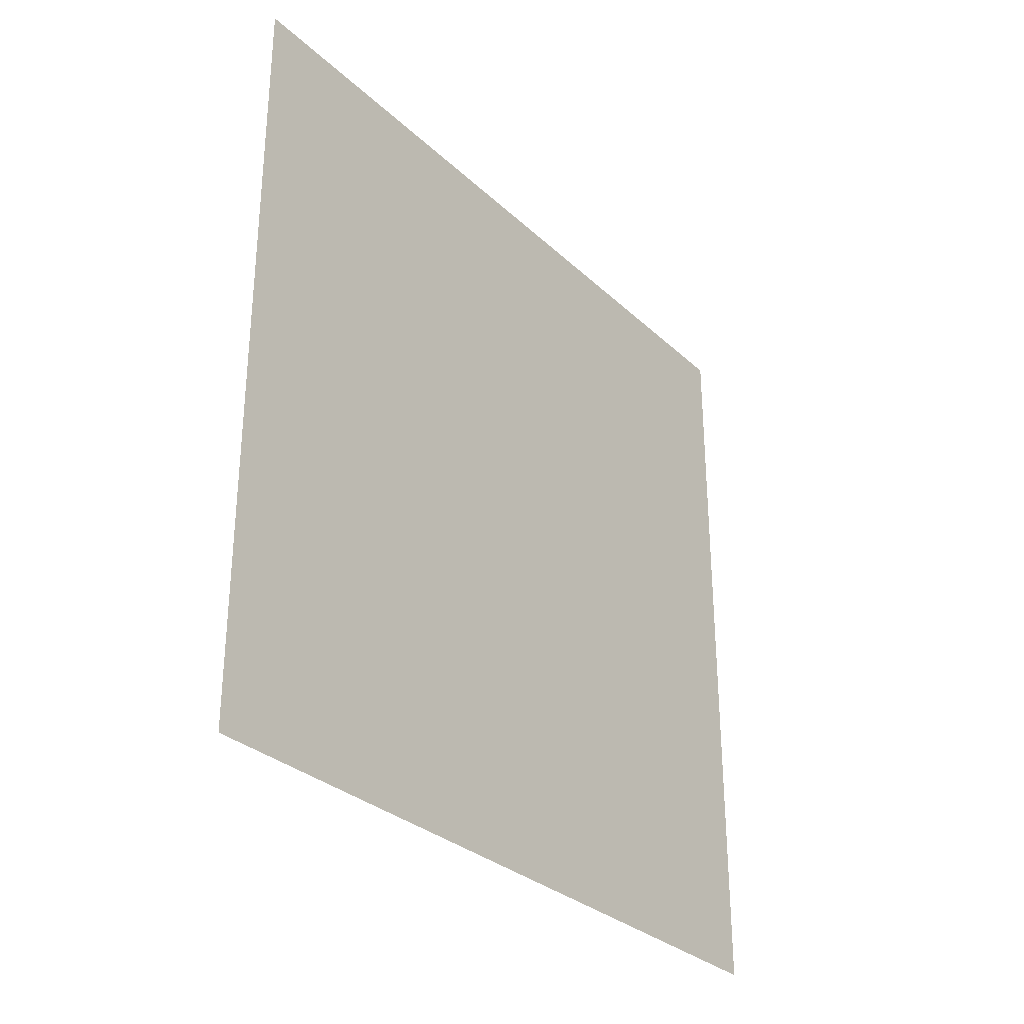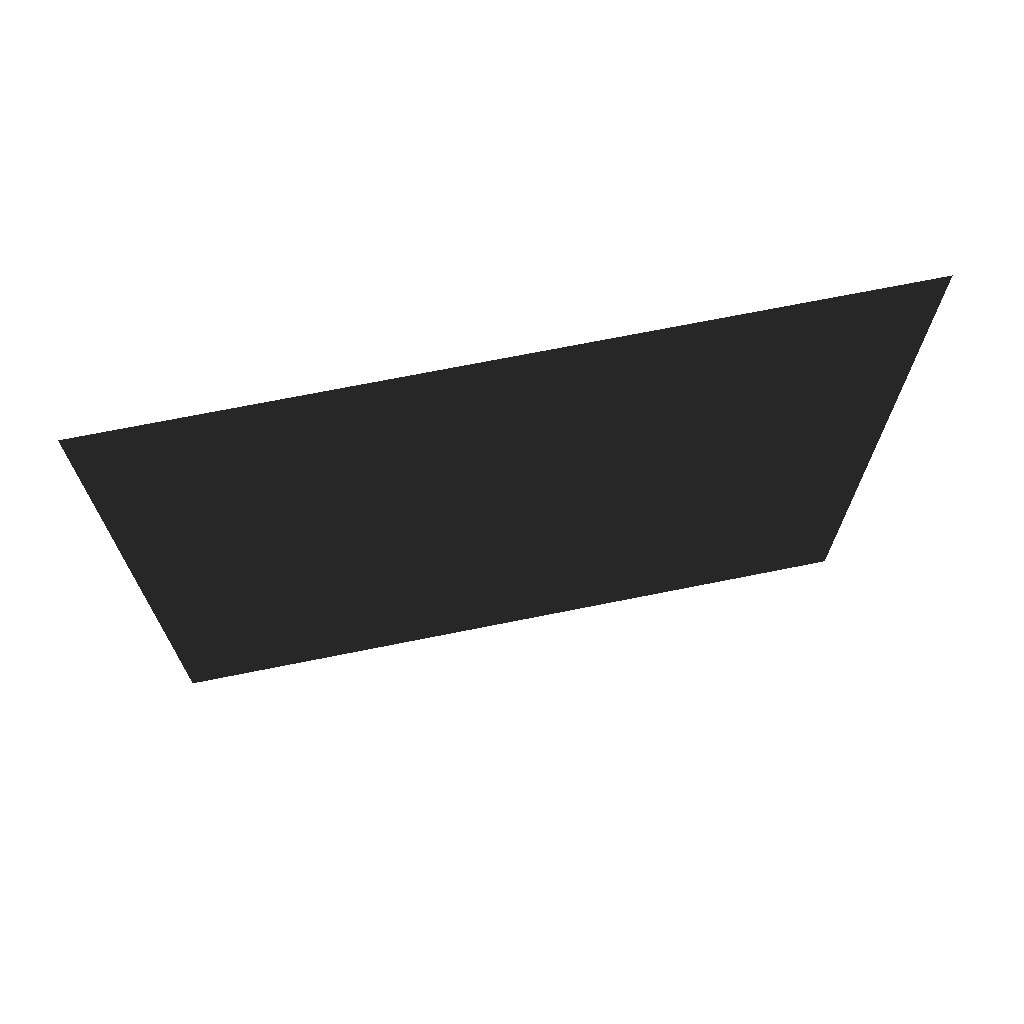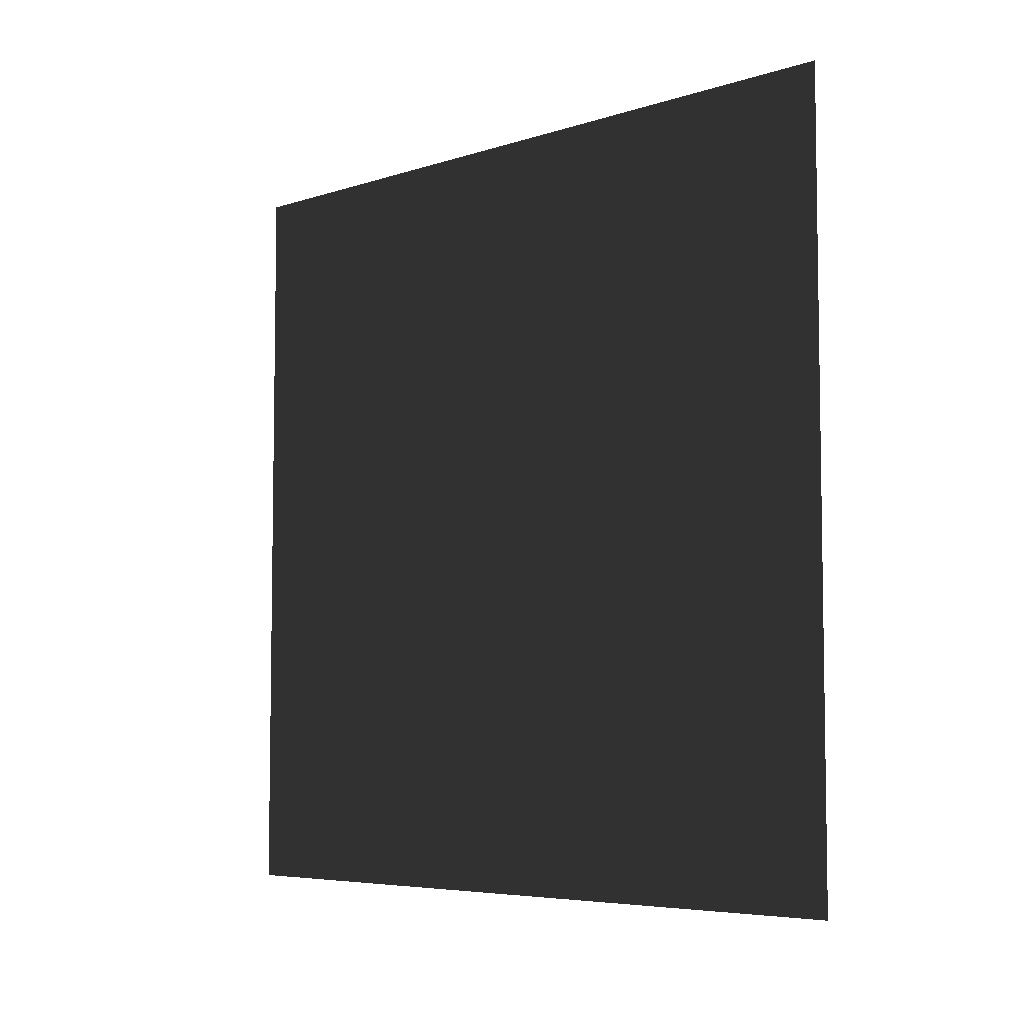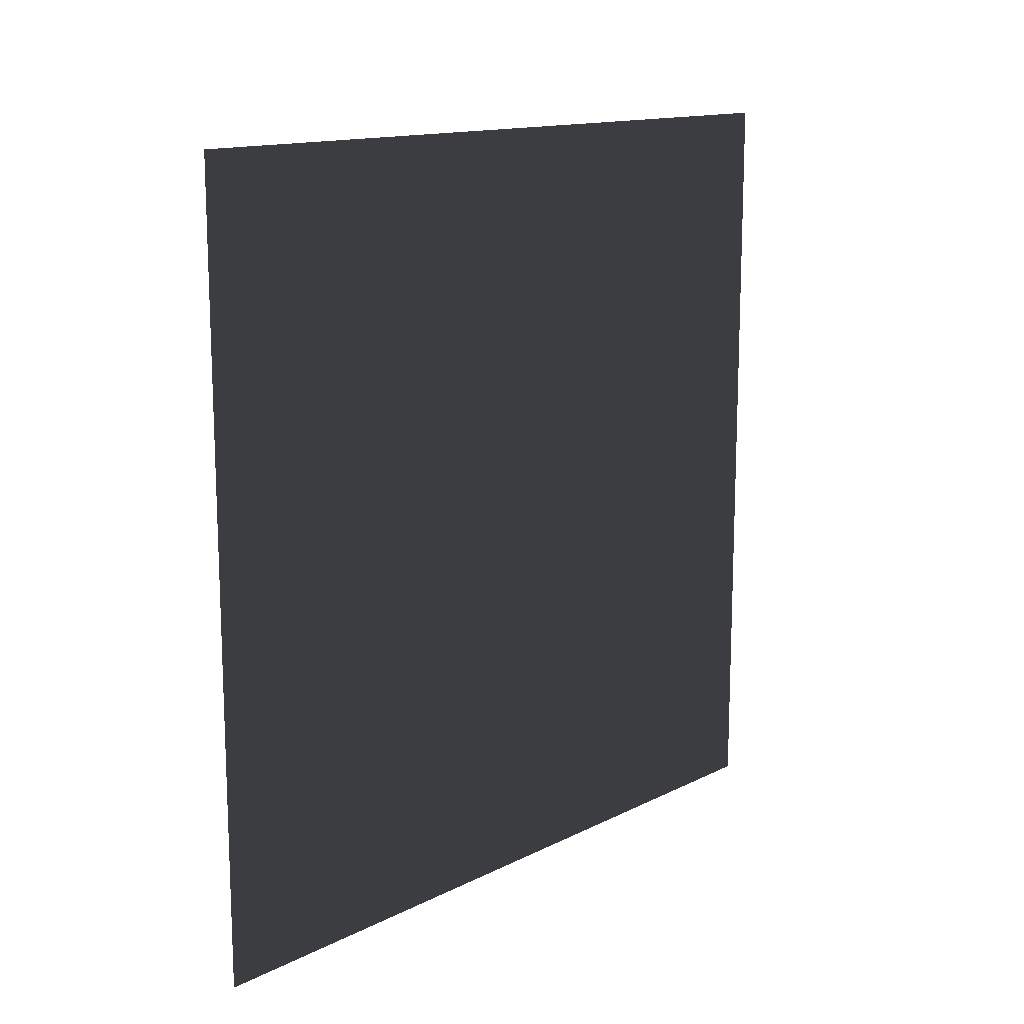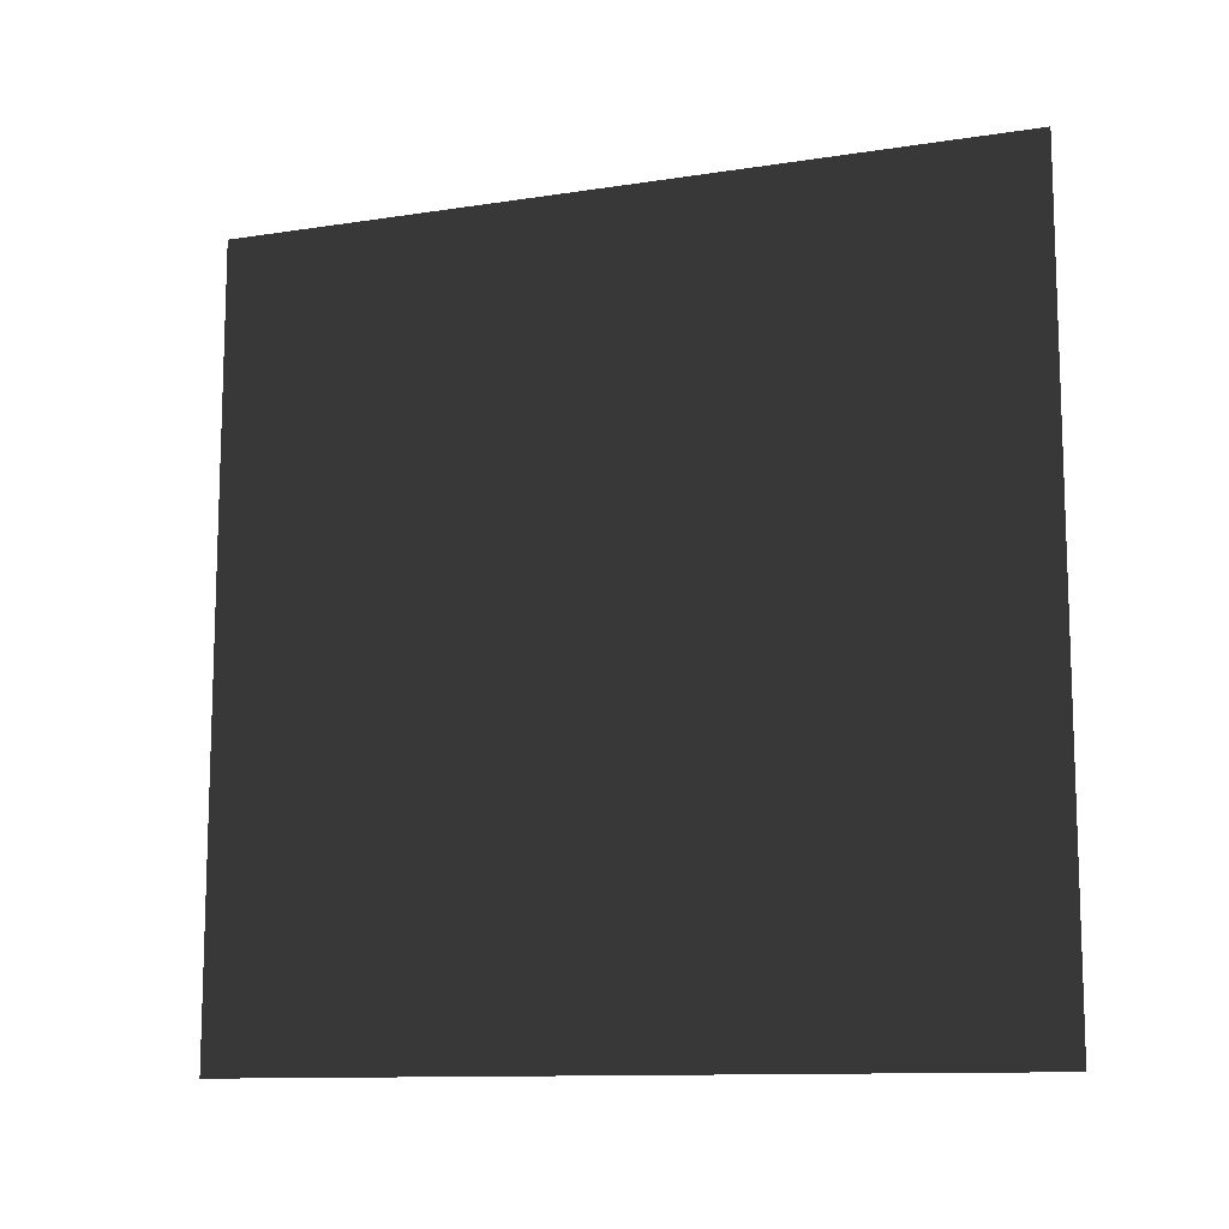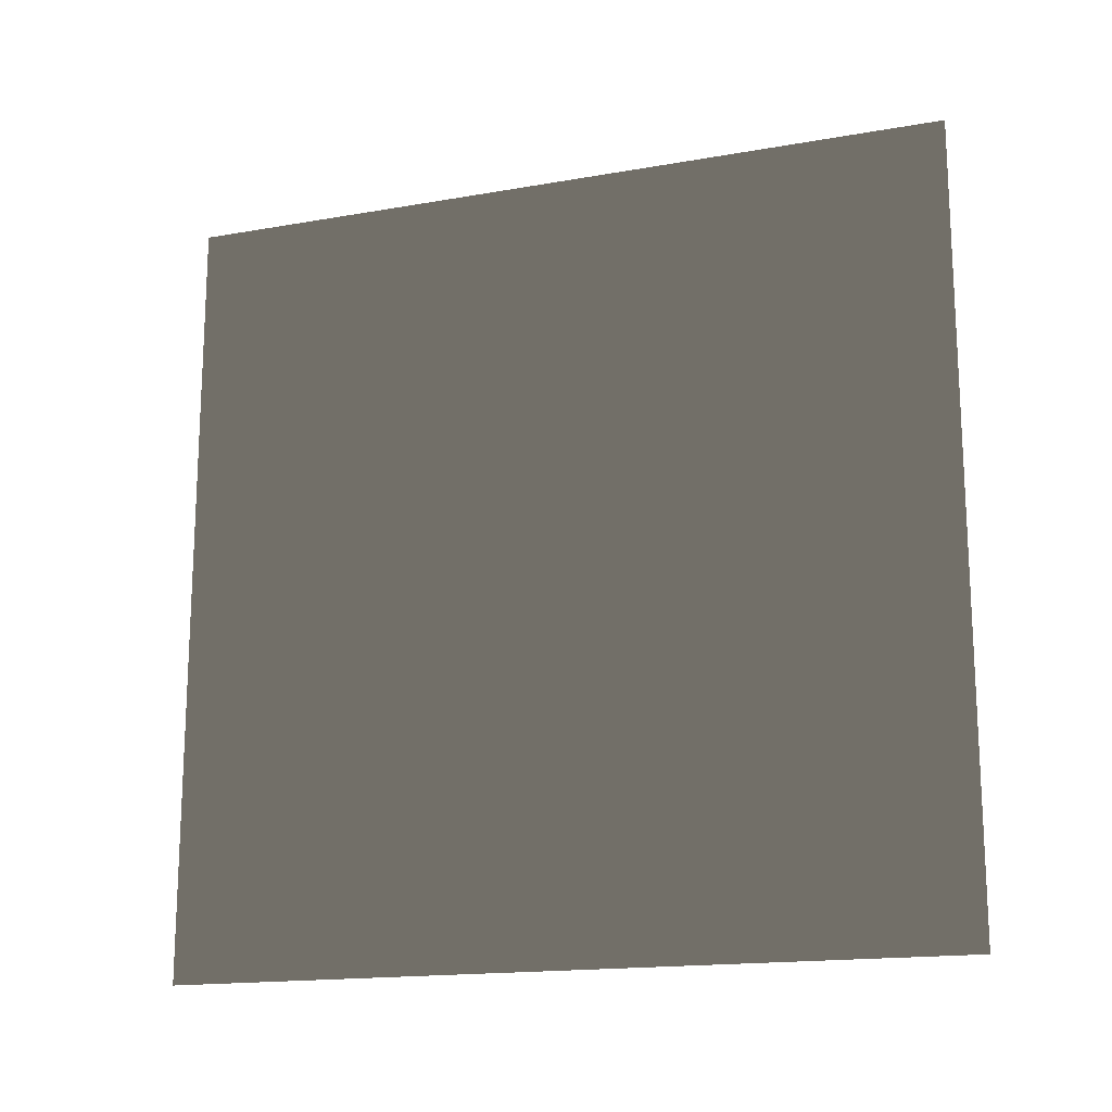
<metadata>
{"format":"obj","ext":"obj","renderer":"f3d","projection":"perspective","resolution":1024,"background":"white","views":[{"elev":-30.6,"azim":-142.6,"up":"+Y"},{"elev":70.1,"azim":-101.4,"up":"+Z"},{"elev":-5.8,"azim":134.4,"up":"+Y"},{"elev":14.0,"azim":-137.8,"up":"+Z"},{"elev":-11.7,"azim":110.3,"up":"+Y"},{"elev":-16.5,"azim":109.8,"up":"+Z"}]}
</metadata>
<code>
v -3.193e-06 3 8.045e-06
v -2.524e-06 -3.706e-07 3
v -2.524e-06 3 3
v -3.193e-06 -7.595e-08 8.176e-06
g wall09_10380_1412
f 1 3 2
f 2 4 1

</code>
